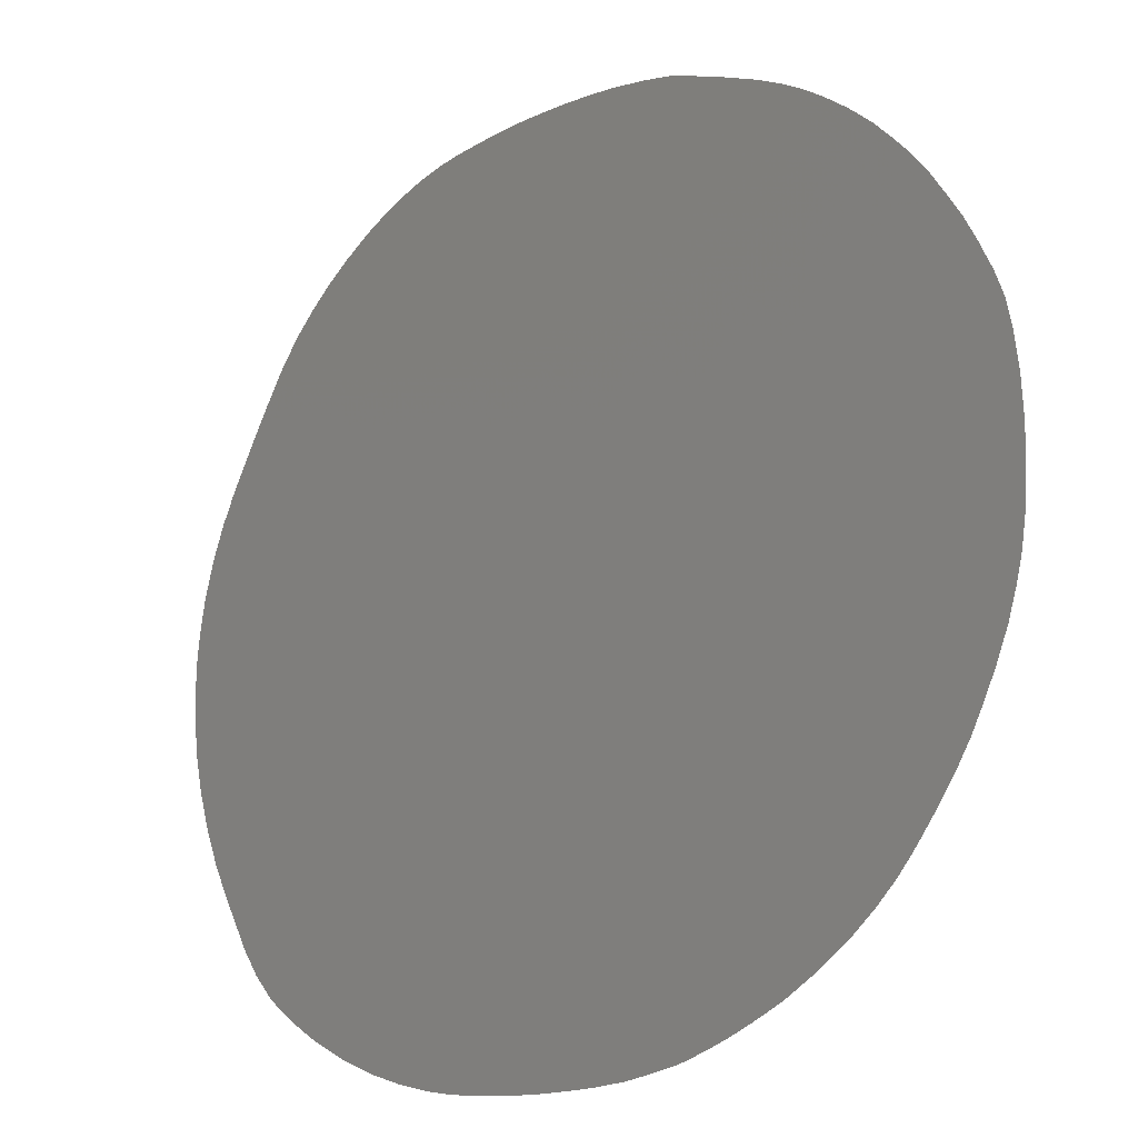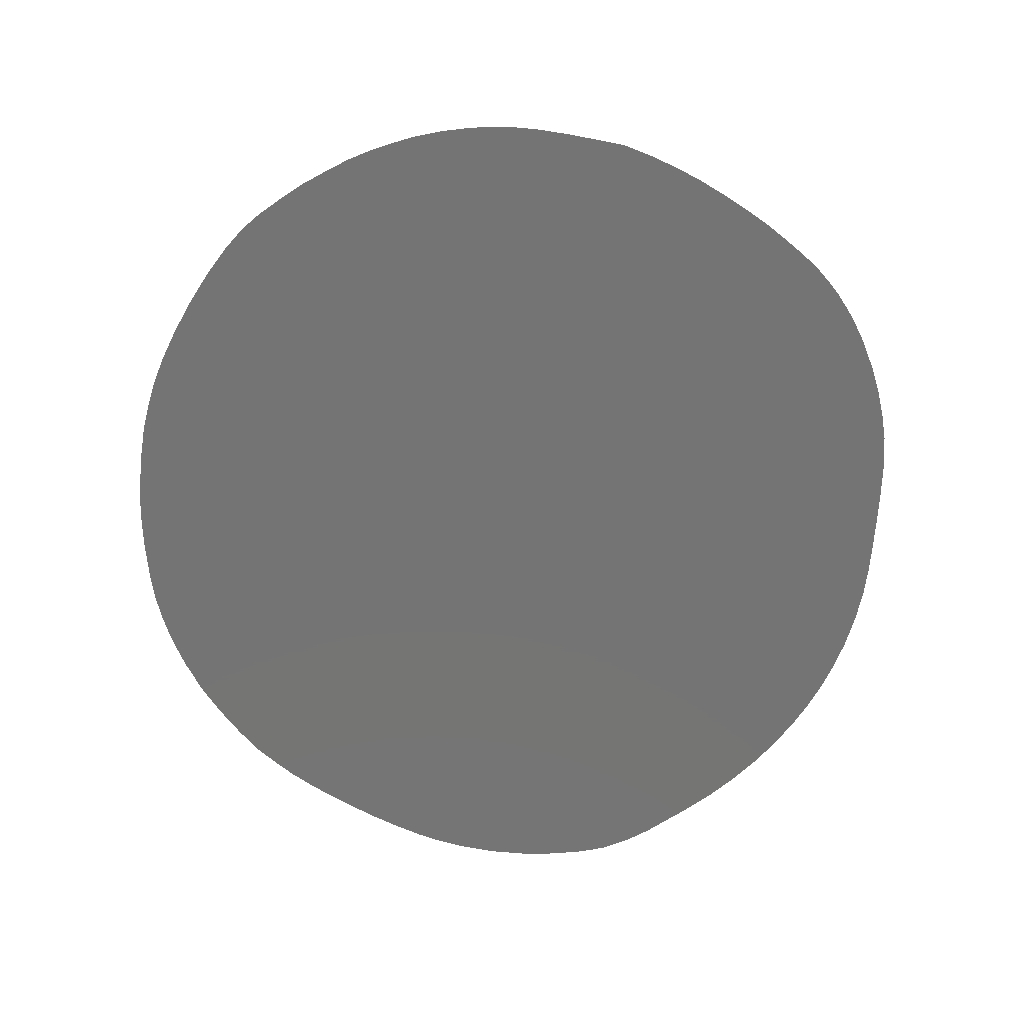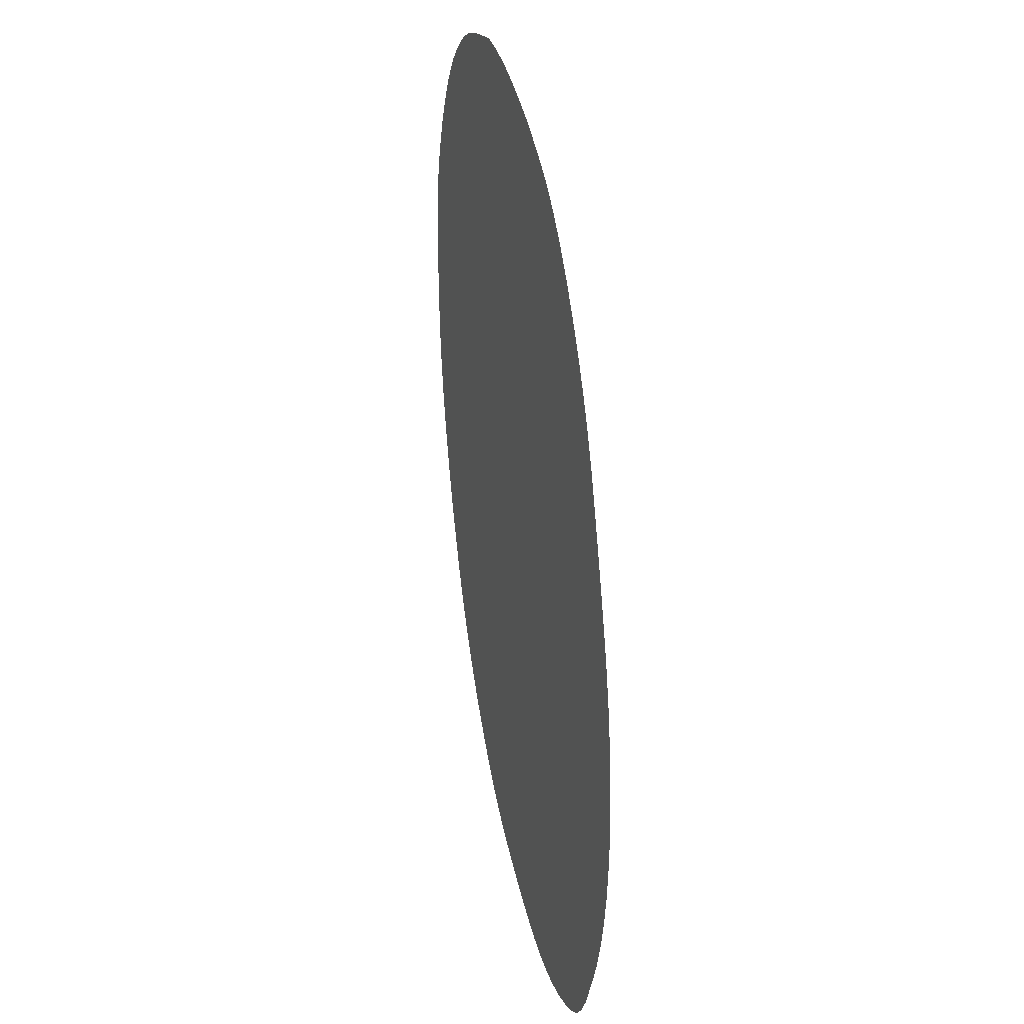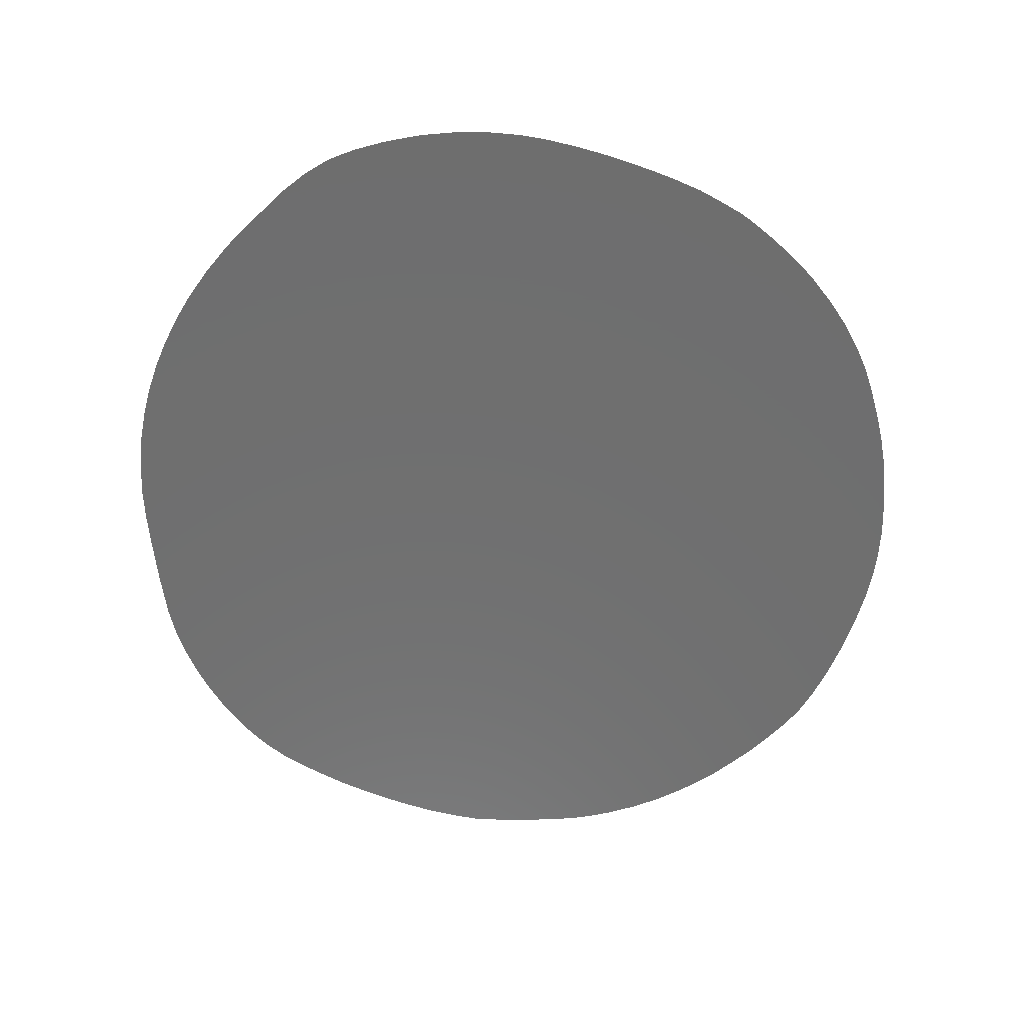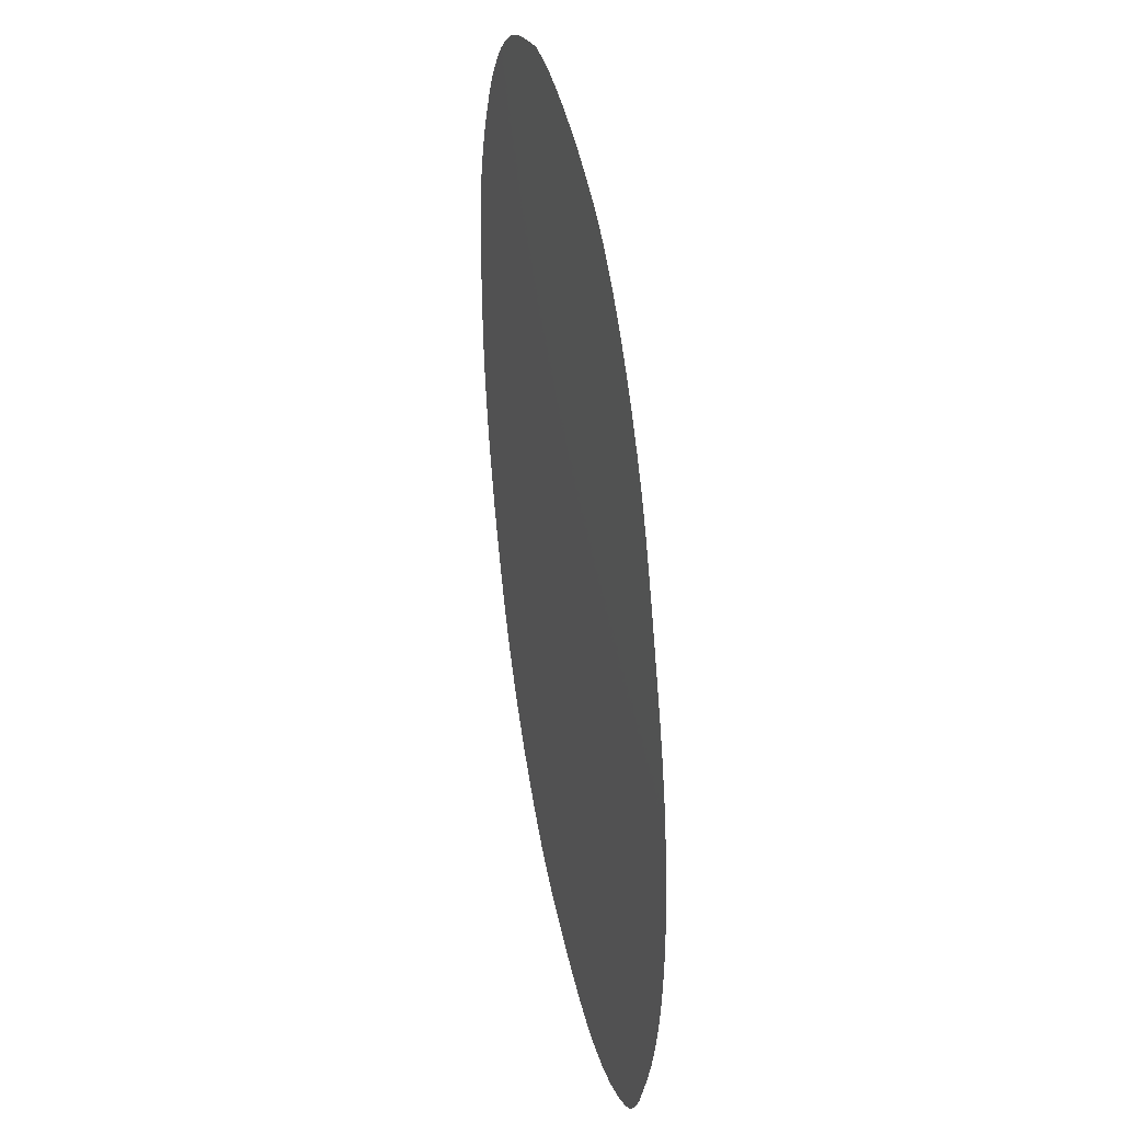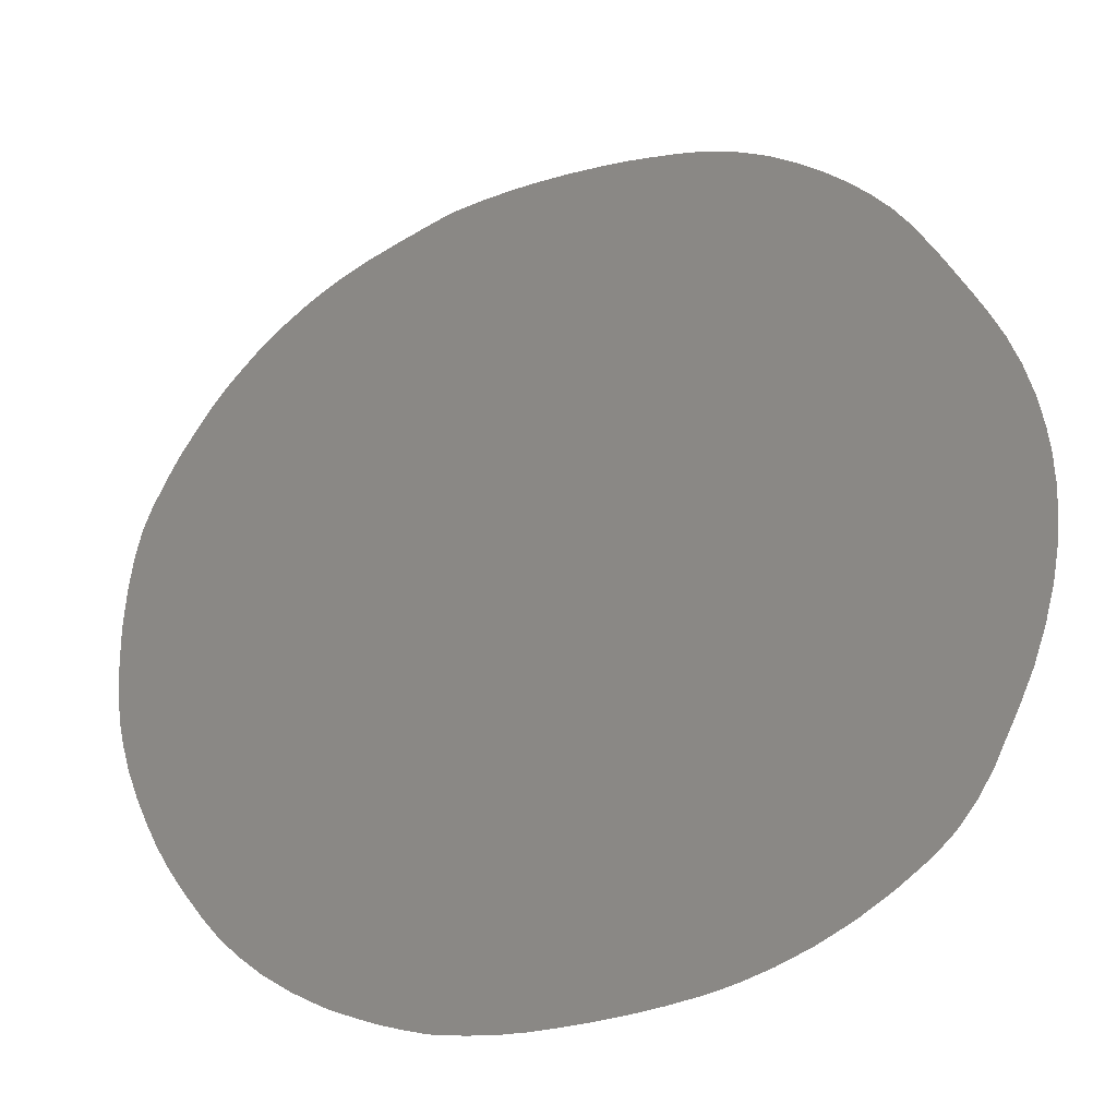
<metadata>
{"format":"stl","ext":"stl","renderer":"f3d","projection":"perspective","resolution":1024,"background":"white","views":[{"elev":-17.8,"azim":36.8,"up":"+Y"},{"elev":-66.7,"azim":149.7,"up":"+Z"},{"elev":34.1,"azim":-100.5,"up":"+Y"},{"elev":-60.8,"azim":-19.9,"up":"+Z"},{"elev":36.7,"azim":-100.3,"up":"+Y"},{"elev":-34.0,"azim":-157.5,"up":"+Y"}]}
</metadata>
<code>
# stl→obj: 186 verts, 184 faces
v 0.002396 0.008079 3.611e-11
v 0.002704 0.007977 3.678e-11
v 0.002071 0.008129 2.935e-11
v -0.005766 -0.006146 -6.494e-11
v -0.006058 -0.005786 -6.992e-11
v -0.005543 -0.00635 -5.767e-11
v 0.008198 0.002706 8.345e-11
v 0.008254 0.002416 8.543e-11
v 0.008123 0.002924 8.234e-11
v -0.005317 -0.006538 -6.265e-11
v -0.004891 -0.006839 -5.738e-11
v -0.006405 -0.005243 -6.989e-11
v -0.006447 -0.005151 -6.996e-11
v -0.006259 -0.005478 -6.896e-11
v 0.006137 0.006088 7.535e-11
v 0.006347 0.005858 7.138e-11
v 0.005704 0.006473 6.358e-11
v 0.007994 -0.002212 7.48e-11
v 0.007921 -0.00239 7.243e-11
v 0.008109 -0.001812 7.524e-11
v -0.002453 0.007867 -6.566e-12
v -0.00213 0.007951 -3.211e-12
v -0.002801 0.007742 -2.09e-11
v 0.0083 0.0022 8.44e-11
v 0.008317 0.002059 8.852e-11
v 0.002289 -0.007877 1.934e-11
v 0.00183 -0.007965 7.876e-12
v 0.002491 -0.007816 1.246e-11
v 0.002848 -0.007692 1.526e-11
v 0.008264 -0.001195 7.318e-11
v 0.00816 -0.001633 7.581e-11
v 0.008338 -0.0006853 7.725e-11
v 0.005687 0.006488 6.287e-11
v 0.005678 0.006495 6.316e-11
v 0.001345 -0.008046 -4.739e-12
v 0.001114 -0.008062 -6.244e-12
v 0.001753 -0.007978 5.713e-12
v 0.007039 0.005021 7.364e-11
v 0.00725 0.004682 7.45e-11
v 0.006814 0.005323 7.326e-11
v -0.006115 -0.005713 -6.978e-11
v -0.006647 -0.004747 -6.931e-11
v -0.00727 0.002305 -5.975e-11
v -0.007102 0.002706 -6.307e-11
v -0.007387 0.001946 -6.509e-11
v -0.007464 0.001717 -6.703e-11
v -0.007488 0.001614 -7.033e-11
v 0.006047 -0.005602 6.209e-11
v 0.005709 -0.005955 4.632e-11
v 0.006286 -0.005306 5.16e-11
v 0.008037 0.003167 8.193e-11
v 0.007865 0.003546 8.023e-11
v 0.008376 0.001529 7.874e-11
v 0.007586 0.004128 8.053e-11
v 0.007789 0.00372 8.04e-11
v 0.007355 0.004514 7.492e-11
v 0.00732 -0.00375 5.781e-11
v 0.007218 -0.003921 6.221e-11
v 0.00745 -0.00348 6.337e-11
v -0.00358 0.007363 -2.898e-11
v -0.003376 0.007474 -1.741e-11
v -0.003893 0.007158 -3.373e-11
v -0.003017 0.007654 -1.772e-11
v -0.00189 0.008001 -6.402e-12
v -0.001426 0.008082 -2.474e-12
v -0.004507 0.006693 -3.172e-11
v -0.004389 0.006783 -2.934e-11
v -0.004653 0.006561 -3.194e-11
v -0.00493 0.006307 -2.52e-11
v -0.005204 0.006013 -4.011e-11
v -0.007764 -9.236e-05 -6.755e-11
v -0.007723 0.0003789 -7.369e-11
v -0.007767 -0.0003865 -7.351e-11
v -0.005284 0.00593 -4.217e-11
v -0.005415 0.005768 -4.599e-11
v -0.001324 -0.008053 -2.285e-11
v -0.001338 -0.008052 -2.335e-11
v -0.001311 -0.008054 -2.32e-11
v -0.006769 -0.004508 -6.695e-11
v -0.005621 0.005516 -5.133e-11
v -0.005684 0.005423 -4.994e-11
v -0.005958 0.005005 -4.629e-11
v -0.00407 0.007038 -2.481e-11
v 0.002933 0.0079 4.004e-11
v 0.001825 0.008166 2.72e-11
v 0.001584 0.008187 2.594e-11
v 0.001246 0.008222 2.609e-11
v 0.0009085 0.008232 2.234e-11
v -0.00689 -0.004254 -7.156e-11
v -0.007104 -0.003782 -7.482e-11
v 0.008346 -0.0006373 7.746e-11
v 0.008348 -0.0006139 7.905e-11
v 0.00416 -0.007105 2.395e-11
v 0.004 -0.007187 2.48e-11
v 0.004533 -0.006871 3.082e-11
v 0.003588 -0.007387 2.787e-11
v -0.007772 -0.0006602 -8.328e-11
v -0.007744 -0.001144 -7.486e-11
v 0.003123 -0.007589 2.436e-11
v 0.004856 0.007075 5.373e-11
v 0.005158 0.006879 5.94e-11
v 0.004612 0.007211 5.629e-11
v 0.003136 0.007825 3.924e-11
v 0.003449 0.007718 4.331e-11
v 0.003797 0.007581 4.579e-11
v -0.0009317 0.008157 -1.409e-12
v -0.0005194 0.008193 2.666e-12
v -0.001408 0.008086 -2.408e-12
v -0.001913 -0.007989 -3.34e-11
v -0.00227 -0.007927 -3.3e-11
v 0.008149 -0.001684 7.529e-11
v 0.007822 0.003652 7.764e-11
v 0.00731 0.004591 7.324e-11
v 0.007061 -0.004197 6.9e-11
v 0.006788 -0.004614 6.068e-11
v -0.001416 0.008084 -2.567e-12
v 0.003338 -0.007498 2.595e-11
v 0.007785 -0.00275 6.68e-11
v 0.007614 -0.003134 6.683e-11
v 0.0006774 0.00824 1.896e-11
v 0.0004926 0.008235 1.713e-11
v 0.0001281 0.008233 1.051e-11
v -0.0003053 0.008206 5.031e-12
v -0.004759 -0.006924 -4.907e-11
v -0.004252 -0.007221 -4.493e-11
v 0.004473 0.007287 5.645e-11
v 0.004075 0.007471 5.298e-11
v 0.008387 0.001351 8.064e-11
v 0.00841 0.0008014 8.121e-11
v -0.007627 0.001039 -7.59e-11
v 0.004701 -0.00677 3.491e-11
v 0.004761 -0.006728 3.573e-11
v 0.005207 -0.006398 4.004e-11
v 0.0008366 -0.008086 -3.081e-12
v 0.0004502 -0.008099 -1.028e-11
v 0.005685 -0.005978 4.519e-11
v 0.005595 -0.006057 4.392e-11
v 0.005284 -0.006336 4.106e-11
v 0.001802 -0.007971 5.542e-12
v 0.00559 0.006561 6.223e-11
v -0.007063 0.002803 -6.321e-11
v -0.00697 0.003002 -6.28e-11
v -0.006818 0.003326 -6.206e-11
v 0.005233 0.006832 5.868e-11
v 0.006406 -0.00515 5.066e-11
v 0.006647 -0.004813 5.573e-11
v -0.006031 0.00487 -4.634e-11
v -0.006192 0.004566 -4.939e-11
v -0.006304 0.00436 -5.297e-11
v -0.007718 0.0004328 -7.571e-11
v -0.007689 0.0006238 -7.41e-11
v -0.00764 0.0009615 -7.427e-11
v -0.0004221 0.008202 1.526e-12
v 0.006697 0.00547 7.146e-11
v 0.006442 0.005761 6.936e-11
v -0.007131 -0.003719 -7.231e-11
v -0.007208 -0.003502 -7.349e-11
v -0.007339 -0.003141 -7.641e-11
v -0.0001739 -0.008107 -1.154e-11
v -0.000351 -0.008101 -1.652e-11
v 0.0001446 -0.008103 -1.224e-11
v -0.002463 -0.007886 -2.907e-11
v -0.002936 -0.007762 -3.66e-11
v -0.0007449 -0.008092 -2.188e-11
v -0.007738 -0.001239 -7.215e-11
v -0.00769 -0.001604 -7.48e-11
v -0.002977 -0.00775 -3.723e-11
v -0.003161 -0.007685 -3.918e-11
v -0.003544 -0.00755 -4.313e-11
v 0.003981 0.007511 5.139e-11
v -0.006375 0.004221 -5.269e-11
v -0.006557 0.003858 -5.619e-11
v -0.006786 0.003389 -6.197e-11
v -0.007664 -0.001823 -7.638e-11
v 0.00675 -0.004673 6.051e-11
v 0.007552 -0.003273 6.713e-11
v -0.007544 -0.002423 -7.966e-11
v -0.007656 -0.001867 -7.72e-11
v -0.007517 -0.002519 -7.679e-11
v -0.007368 -0.003052 -7.203e-11
v -0.004156 -0.007271 -4.601e-11
v -0.003621 -0.007518 -4.171e-11
v 0.008411 0.0006758 7.62e-11
v 0.008399 7.576e-05 7.879e-11
v 0.0003227 -0.008102 -7.326e-12
v 0.008398 4.548e-05 8.034e-11
f 1 2 3
f 4 5 6
f 7 8 9
f 6 5 10
f 10 5 11
f 12 13 14
f 15 16 17
f 18 19 20
f 21 22 23
f 24 25 8
f 26 27 28
f 28 27 29
f 30 31 32
f 33 17 34
f 35 36 37
f 38 39 40
f 41 14 5
f 5 14 11
f 14 13 11
f 13 42 11
f 43 44 45
f 46 45 47
f 48 49 50
f 51 9 52
f 9 8 52
f 8 25 52
f 25 53 52
f 54 55 56
f 57 58 59
f 60 61 62
f 61 63 62
f 63 23 62
f 23 22 62
f 22 64 62
f 64 65 62
f 66 67 68
f 69 68 70
f 71 72 73
f 74 70 75
f 76 77 78
f 42 79 11
f 80 75 81
f 81 75 82
f 83 62 67
f 62 65 67
f 67 65 68
f 68 65 70
f 70 65 75
f 75 65 82
f 2 84 3
f 3 84 85
f 85 84 86
f 87 86 88
f 86 84 88
f 79 89 11
f 89 90 11
f 91 32 92
f 93 94 95
f 94 96 95
f 97 73 98
f 73 72 98
f 29 27 99
f 100 101 102
f 84 103 88
f 103 104 88
f 104 105 88
f 106 107 108
f 109 110 77
f 111 20 31
f 112 52 55
f 113 56 39
f 114 115 58
f 58 115 59
f 116 108 65
f 99 27 117
f 117 27 96
f 96 27 95
f 118 119 19
f 19 119 20
f 120 88 121
f 88 105 121
f 121 105 122
f 122 105 123
f 11 90 124
f 124 90 125
f 126 102 127
f 102 101 127
f 53 128 52
f 128 129 52
f 47 45 130
f 45 44 130
f 131 95 132
f 132 95 133
f 95 27 133
f 134 135 36
f 36 135 37
f 136 137 49
f 49 137 50
f 137 138 50
f 52 129 55
f 55 129 56
f 139 37 27
f 56 129 39
f 39 129 40
f 31 20 32
f 20 119 32
f 34 17 140
f 141 142 44
f 44 142 130
f 142 143 130
f 17 16 140
f 140 16 144
f 50 138 145
f 145 138 146
f 82 65 147
f 147 65 148
f 148 65 149
f 150 151 72
f 72 151 98
f 151 152 98
f 153 123 107
f 40 129 154
f 154 129 155
f 156 157 90
f 90 157 125
f 157 158 125
f 159 160 161
f 110 162 77
f 162 163 77
f 164 78 160
f 165 98 166
f 98 152 166
f 167 168 163
f 163 168 77
f 168 169 77
f 170 127 105
f 127 101 105
f 105 101 123
f 149 65 171
f 171 65 172
f 172 65 173
f 123 101 107
f 107 101 108
f 160 78 161
f 166 152 174
f 175 146 115
f 115 146 59
f 146 138 59
f 59 138 176
f 177 178 179
f 179 178 180
f 155 129 16
f 16 129 144
f 125 158 181
f 181 158 182
f 129 183 144
f 183 184 144
f 176 138 119
f 119 138 32
f 185 161 135
f 135 161 37
f 161 78 37
f 182 158 169
f 169 158 77
f 158 180 77
f 180 178 77
f 144 184 101
f 101 184 108
f 133 27 138
f 138 27 32
f 92 32 186
f 32 27 186
f 130 143 152
f 152 143 174
f 27 37 186
f 37 78 186
f 143 173 174
f 173 65 174
f 178 174 77
f 174 65 77
f 184 186 108
f 186 78 108
f 77 65 78
f 108 78 65

</code>
